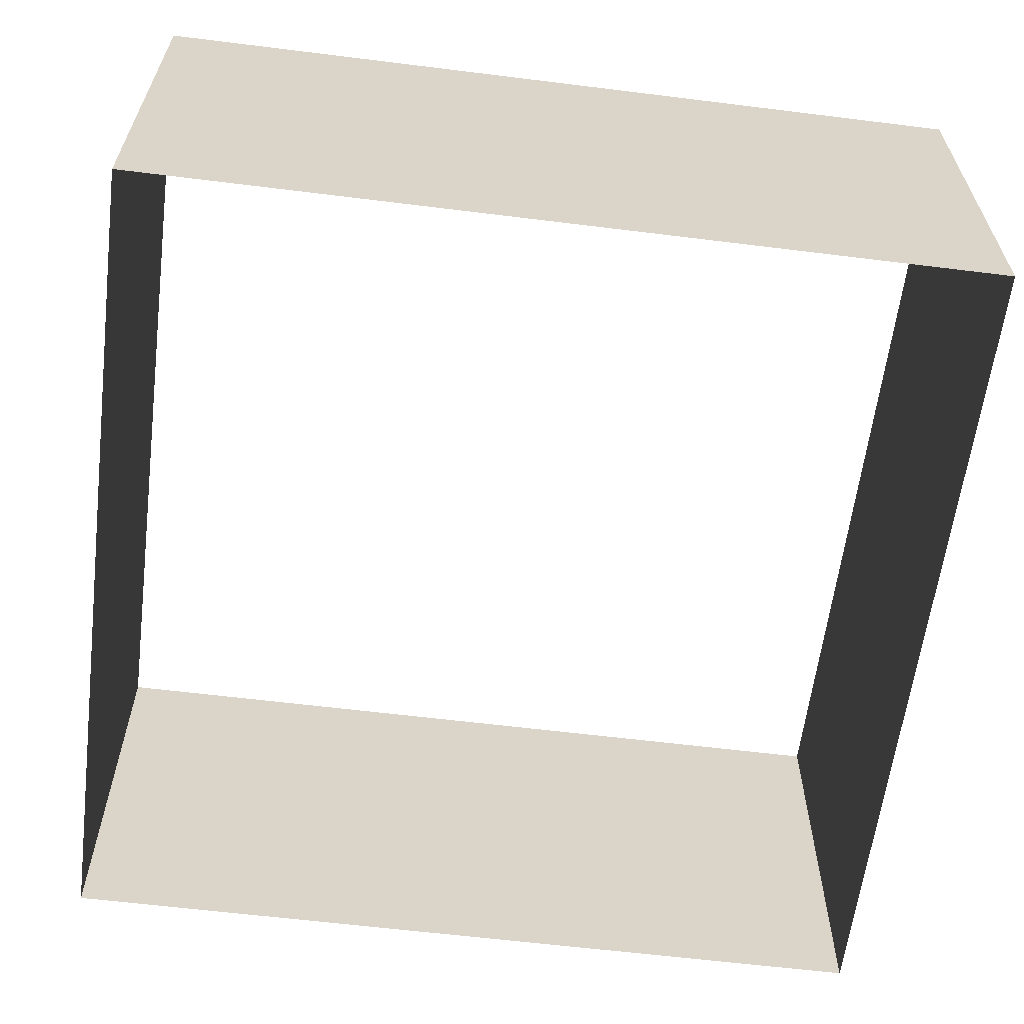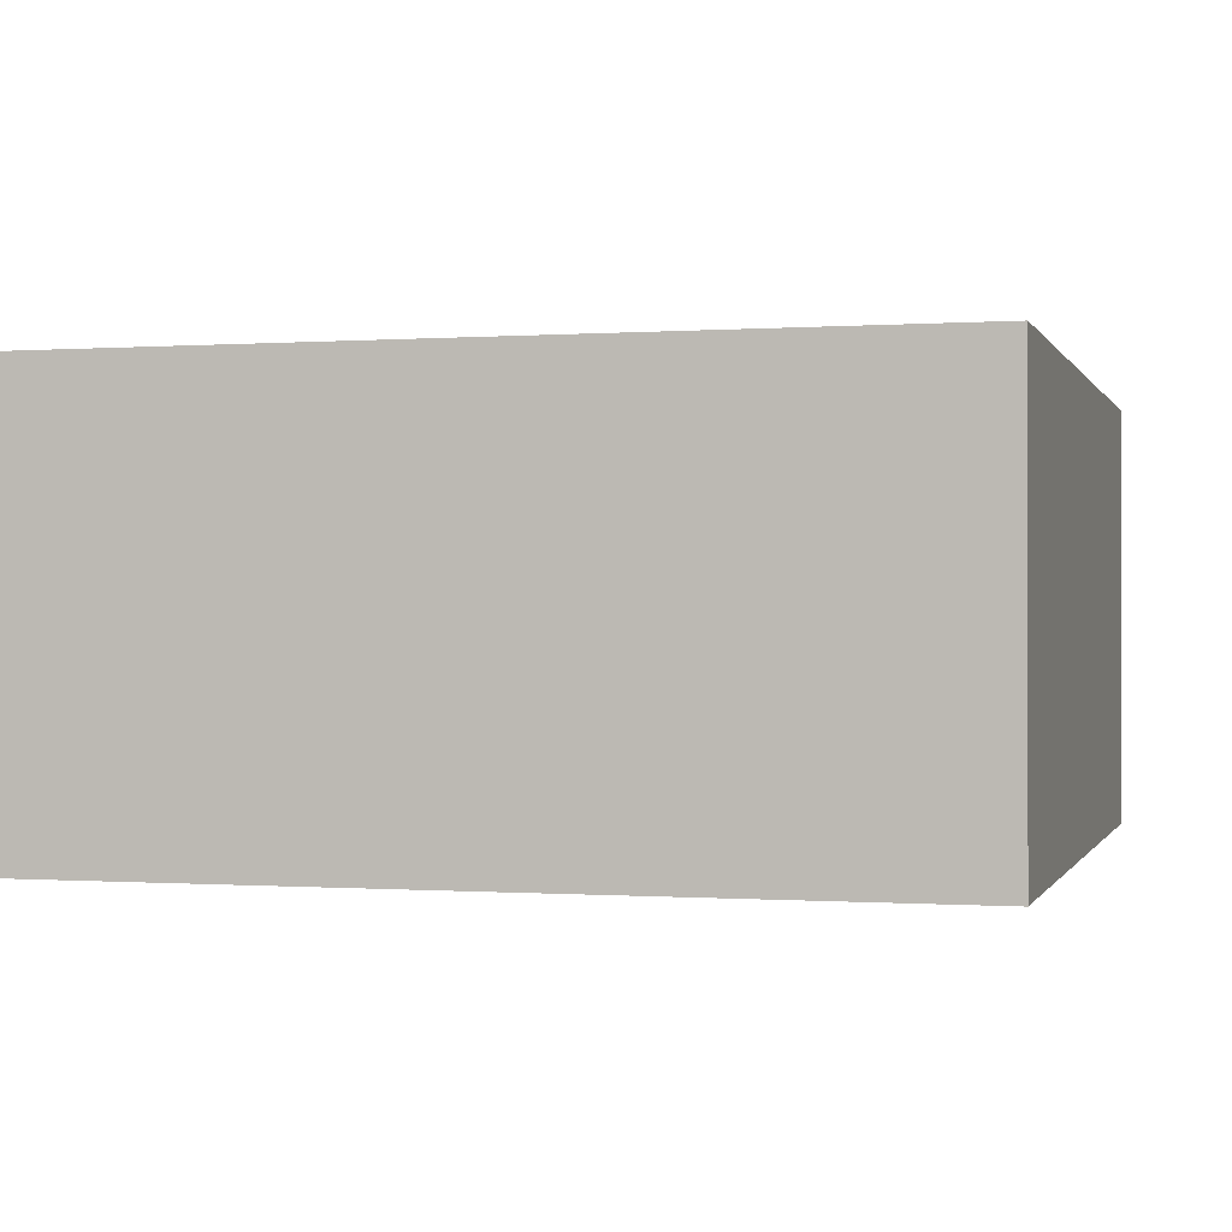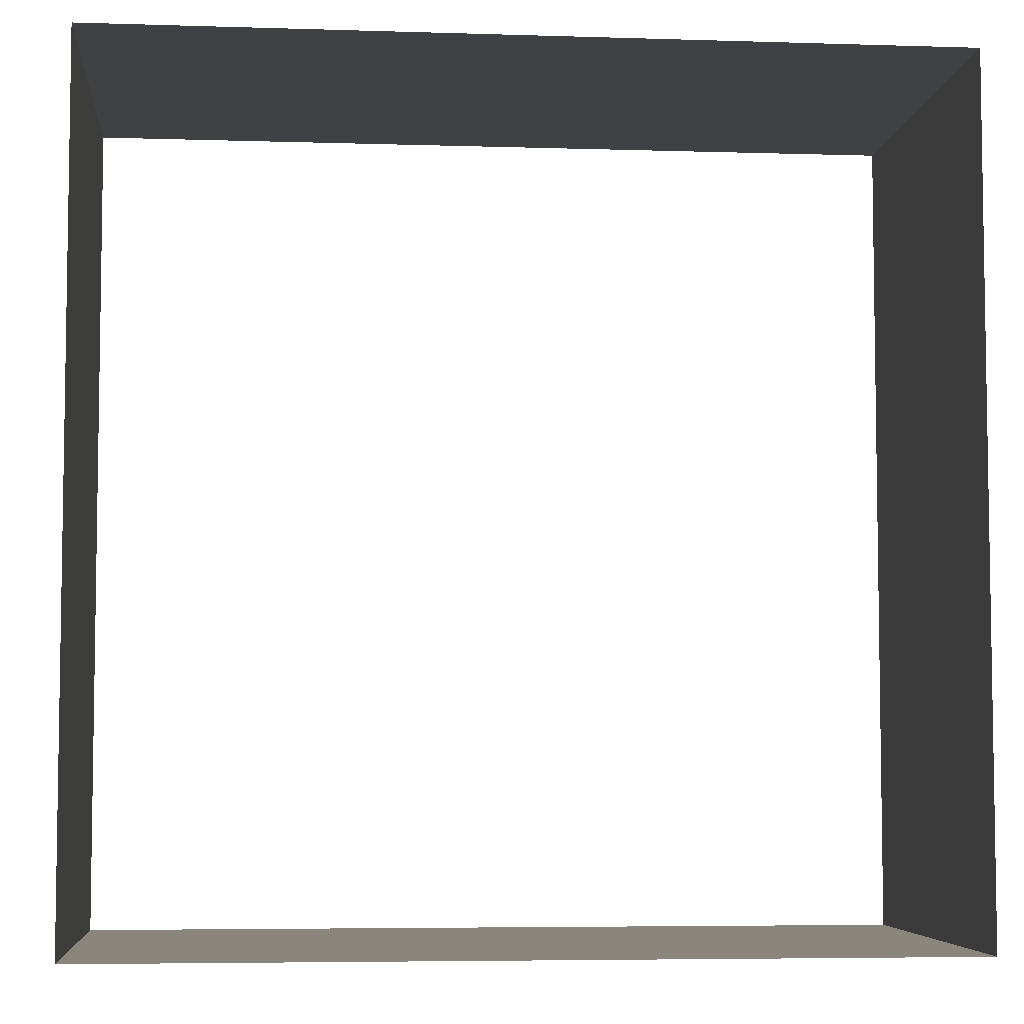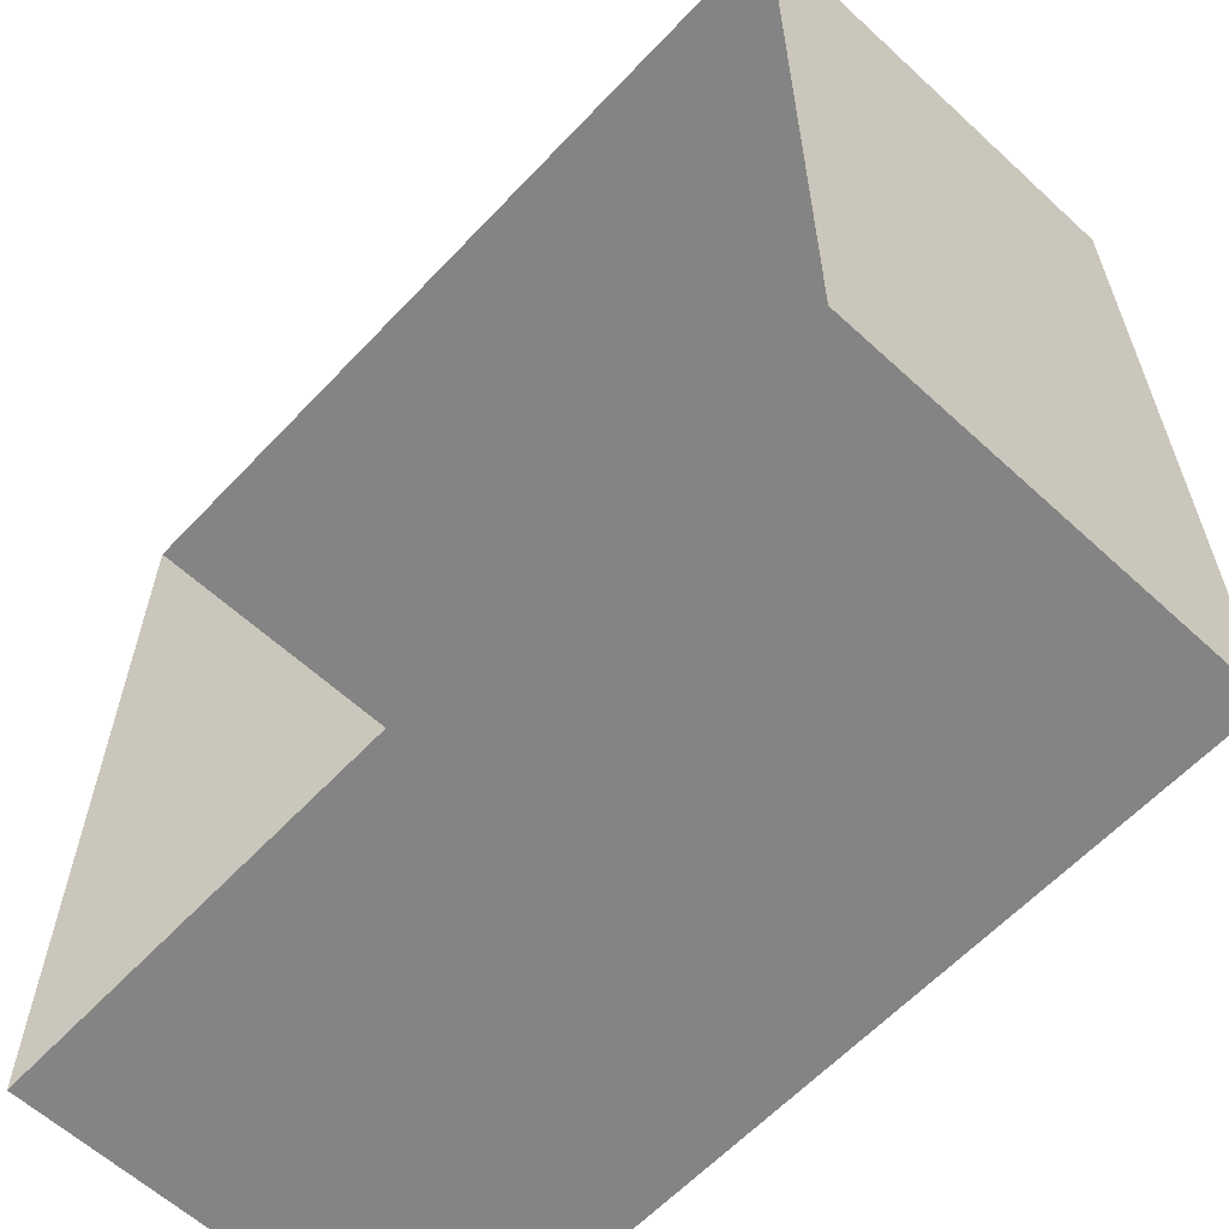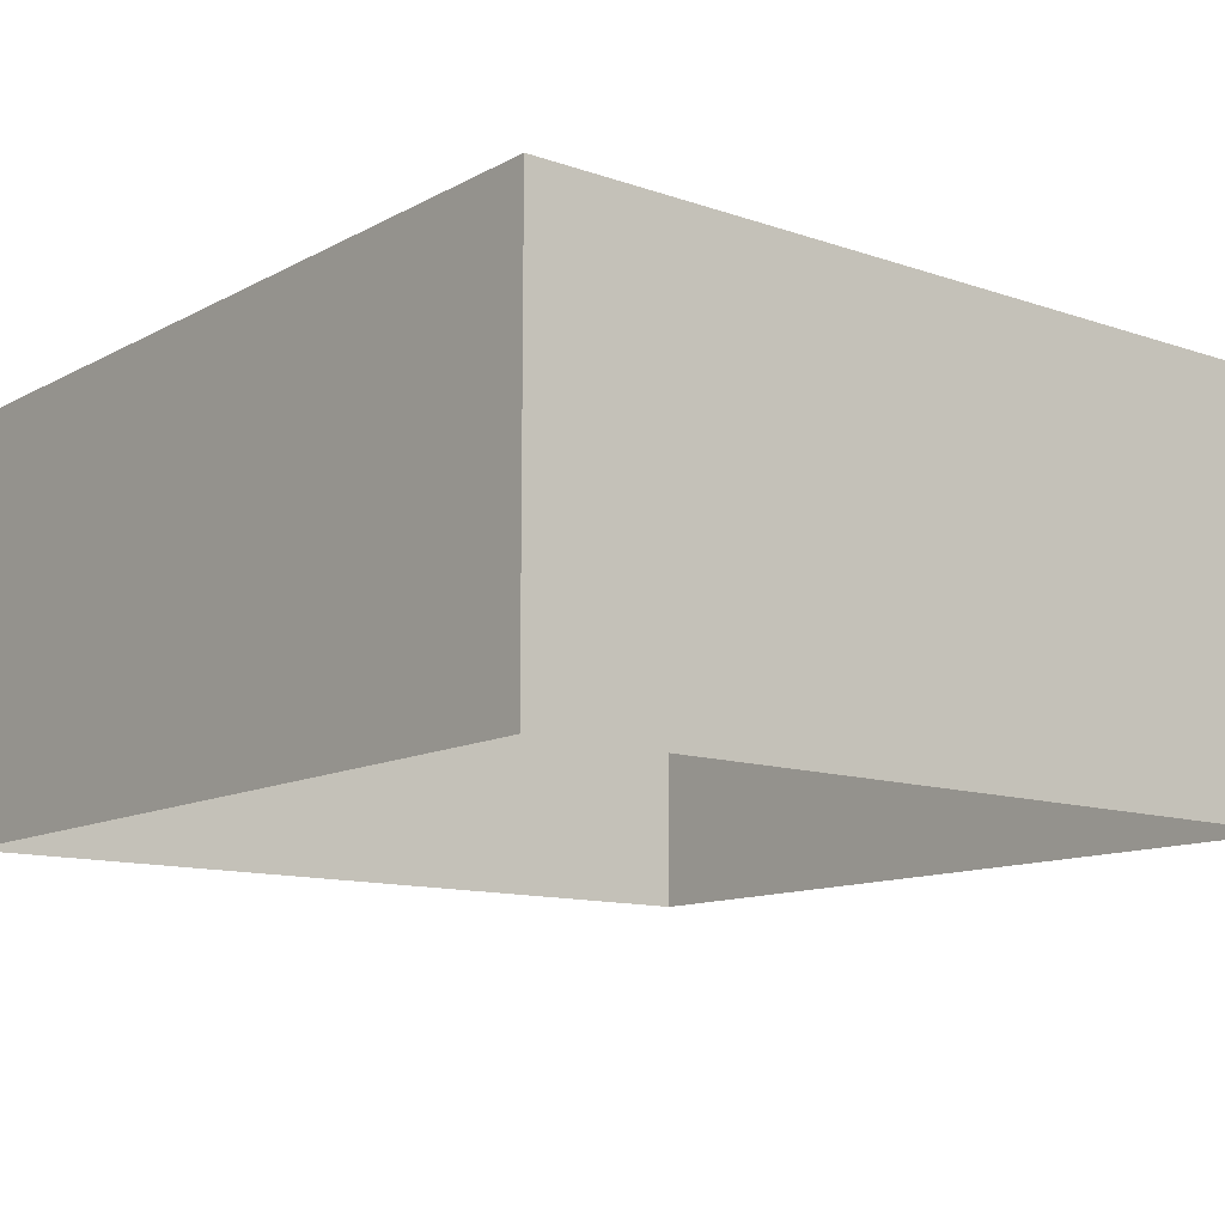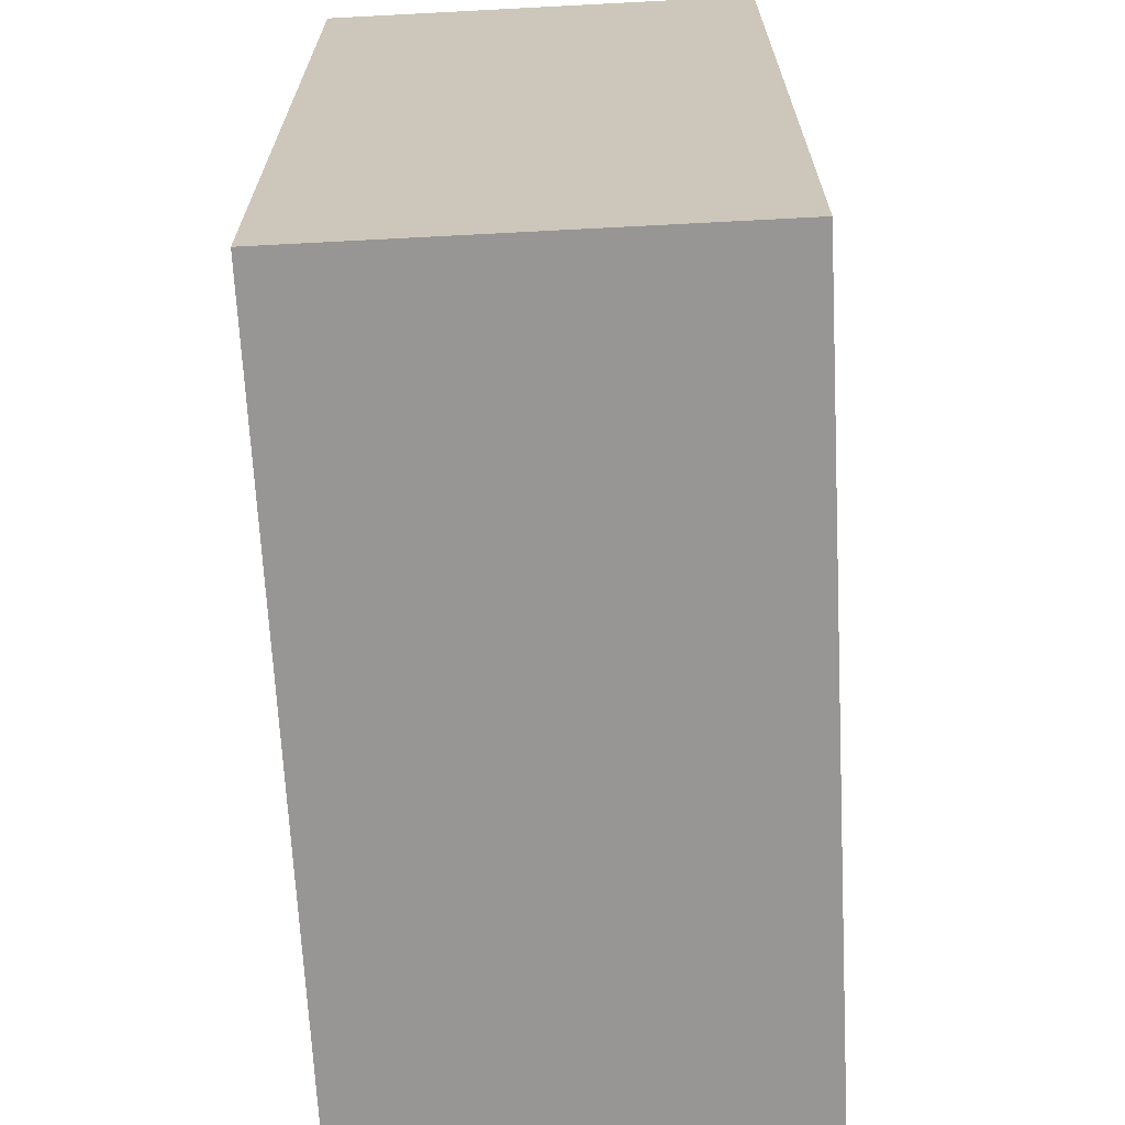
<metadata>
{"format":"obj","ext":"obj","renderer":"f3d","projection":"perspective","resolution":1024,"background":"white","views":[{"elev":-61.5,"azim":-97.2,"up":"+Y"},{"elev":-0.2,"azim":-74.8,"up":"+Y"},{"elev":-5.6,"azim":174.5,"up":"+Z"},{"elev":-61.3,"azim":46.9,"up":"+Z"},{"elev":-12.0,"azim":141.1,"up":"+Y"},{"elev":-67.9,"azim":-87.0,"up":"+Z"}]}
</metadata>
<code>
o Cube.001
v 5 2.5 -5
v 5 -2.5 -5
v 5 2.5 5
v 5 -2.5 5
v -5 2.5 -5
v -5 -2.5 -5
v -5 2.5 5
v -5 -2.5 5
f 4 8 7 3
f 8 6 5 7
f 2 4 3 1
f 6 2 1 5

</code>
